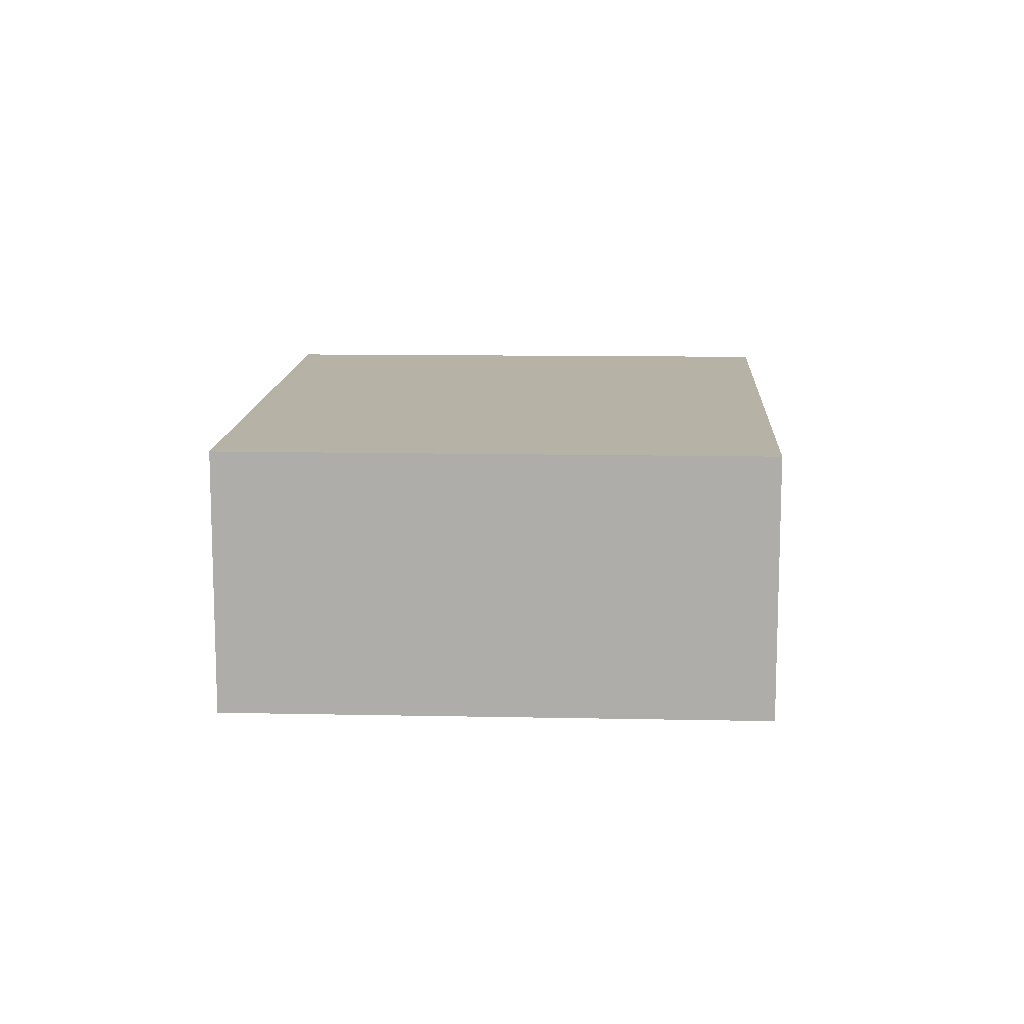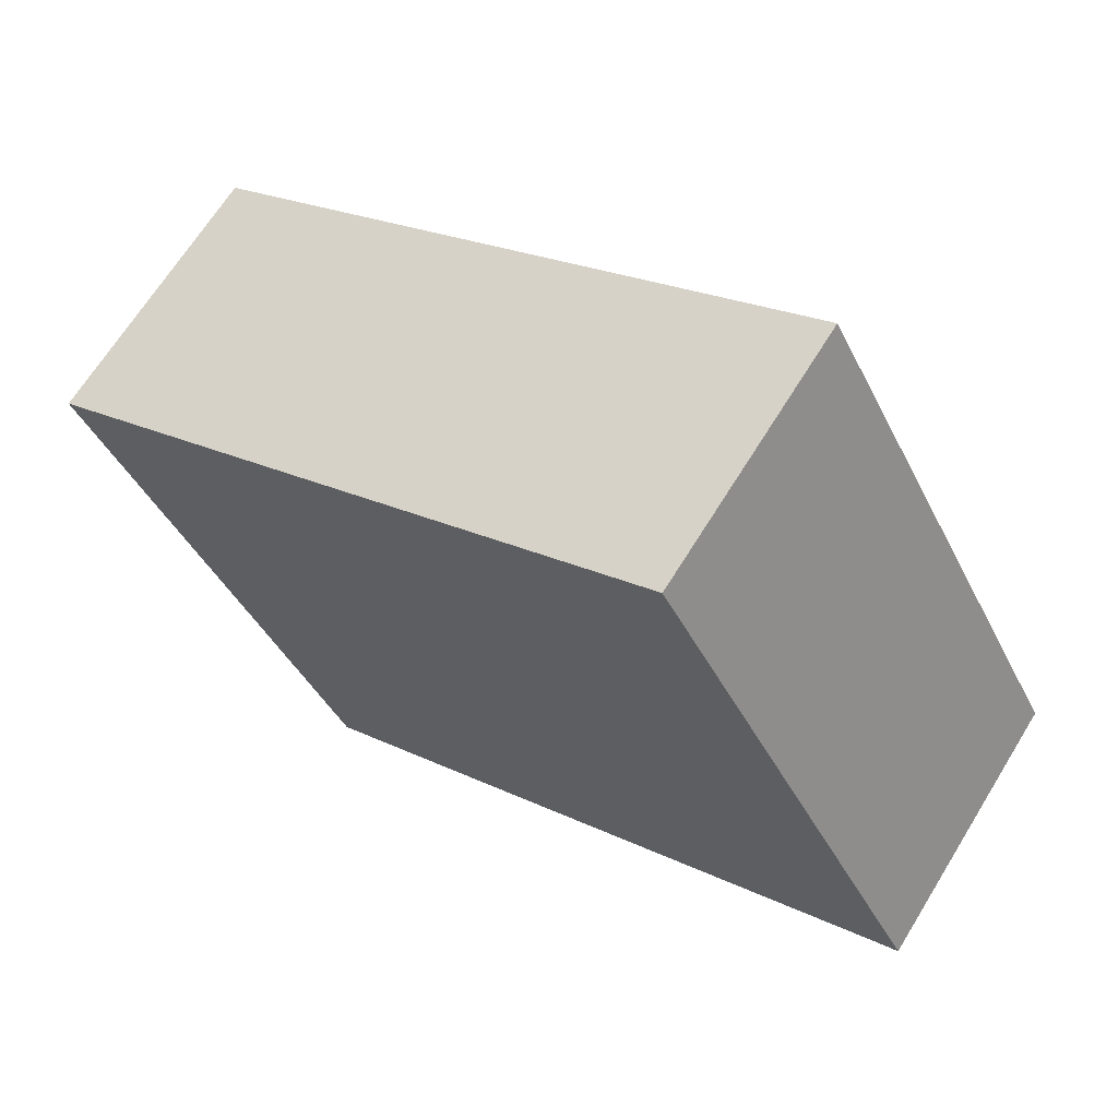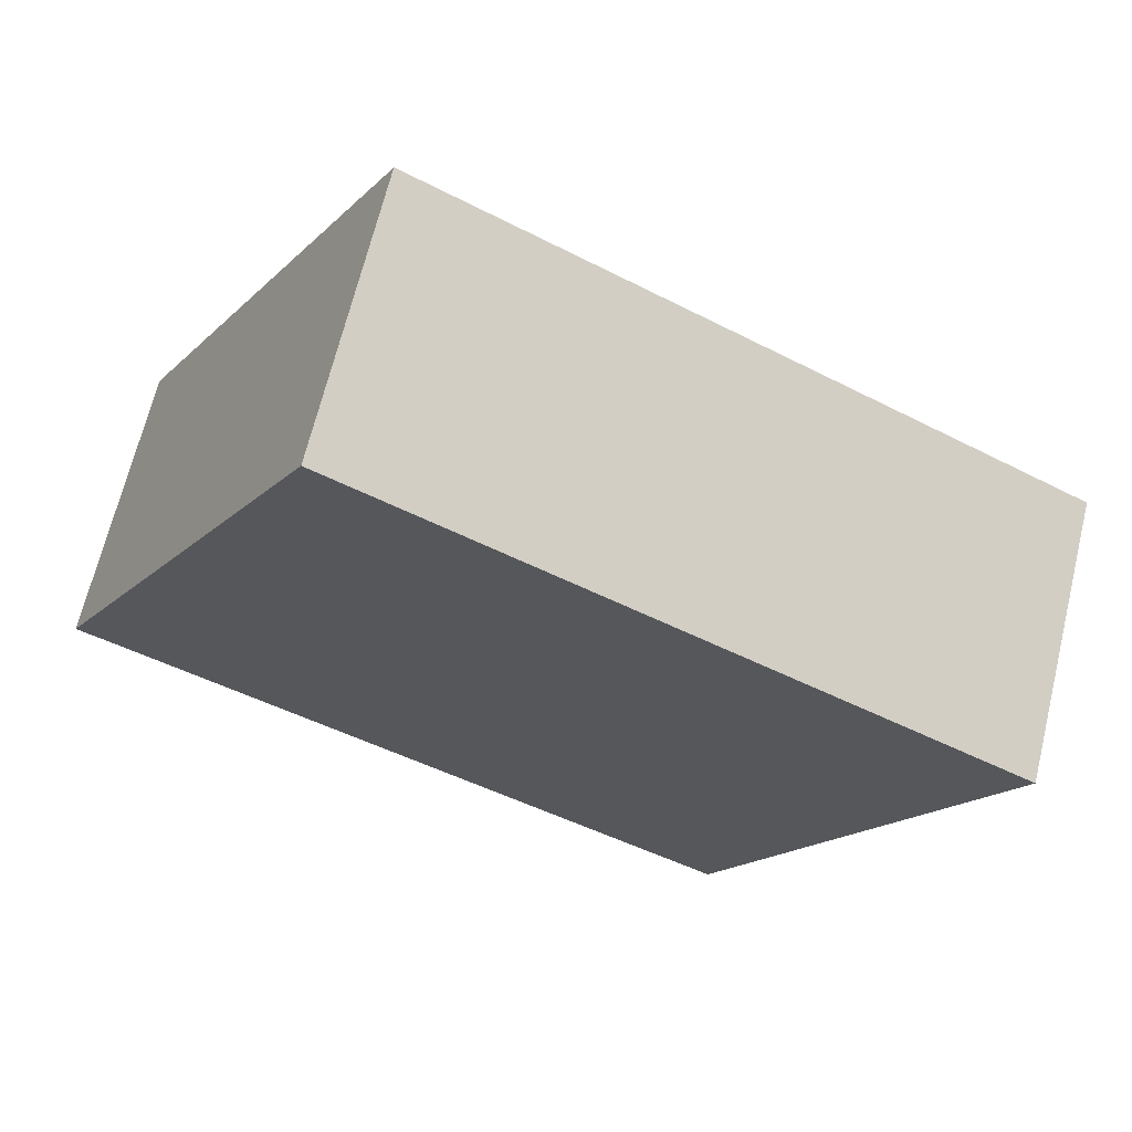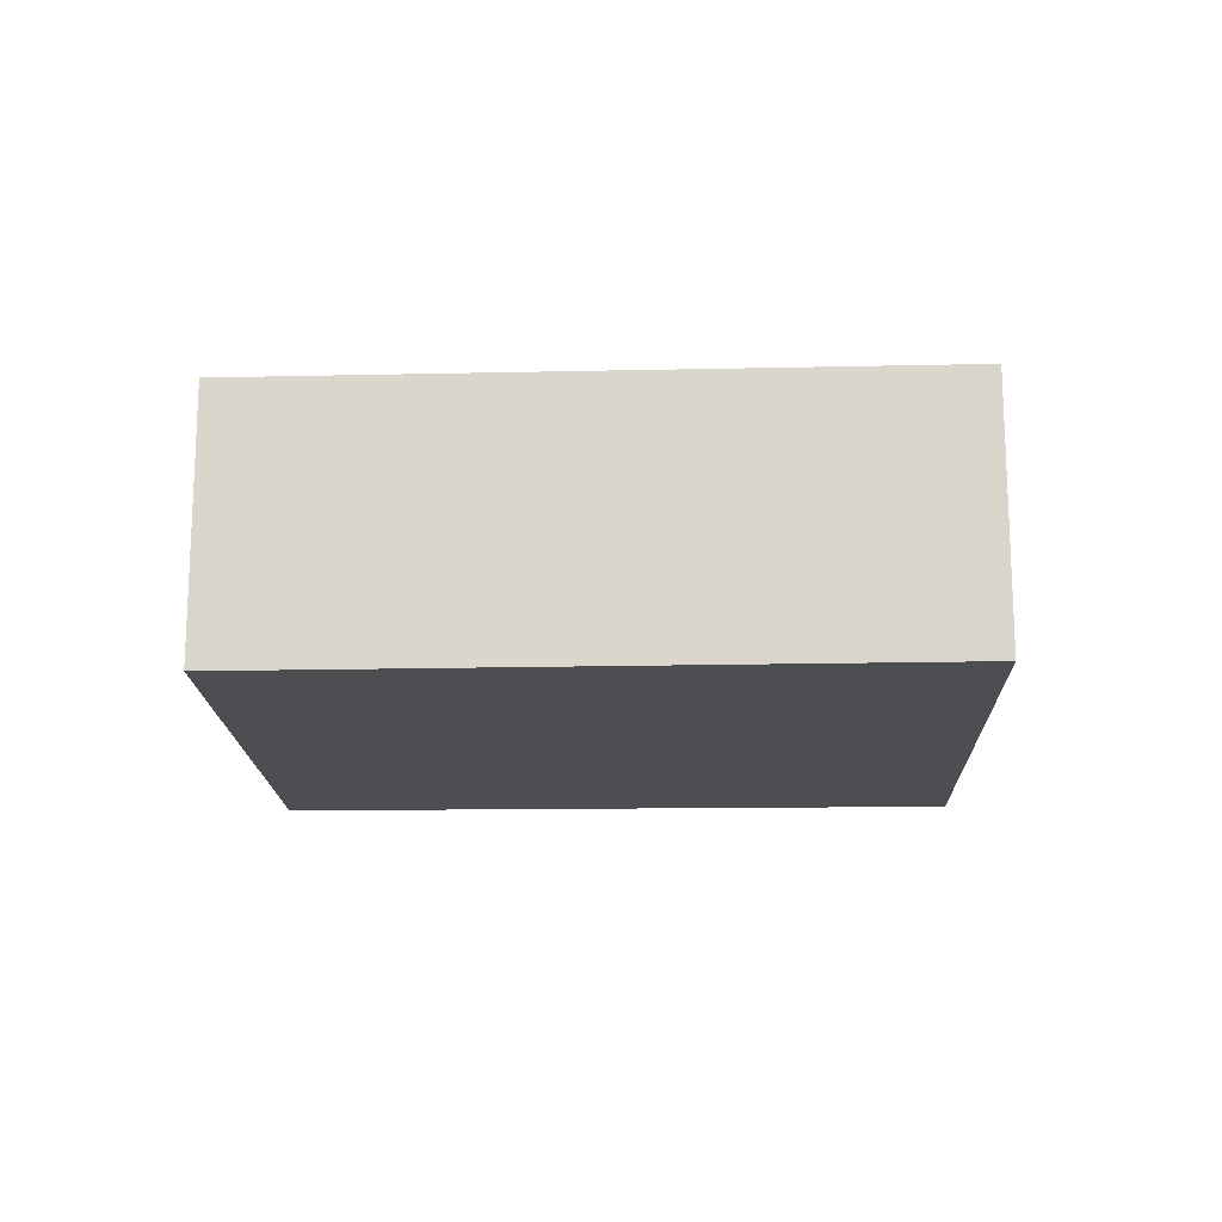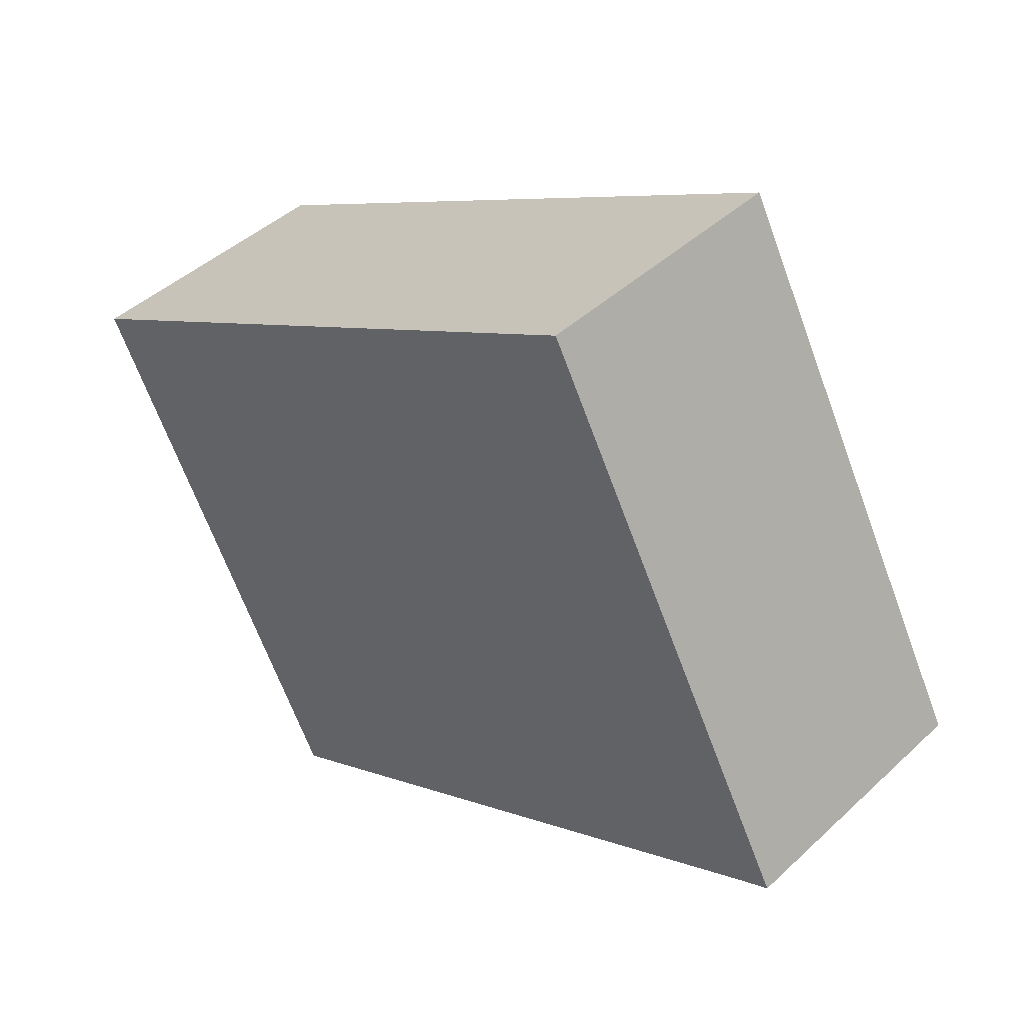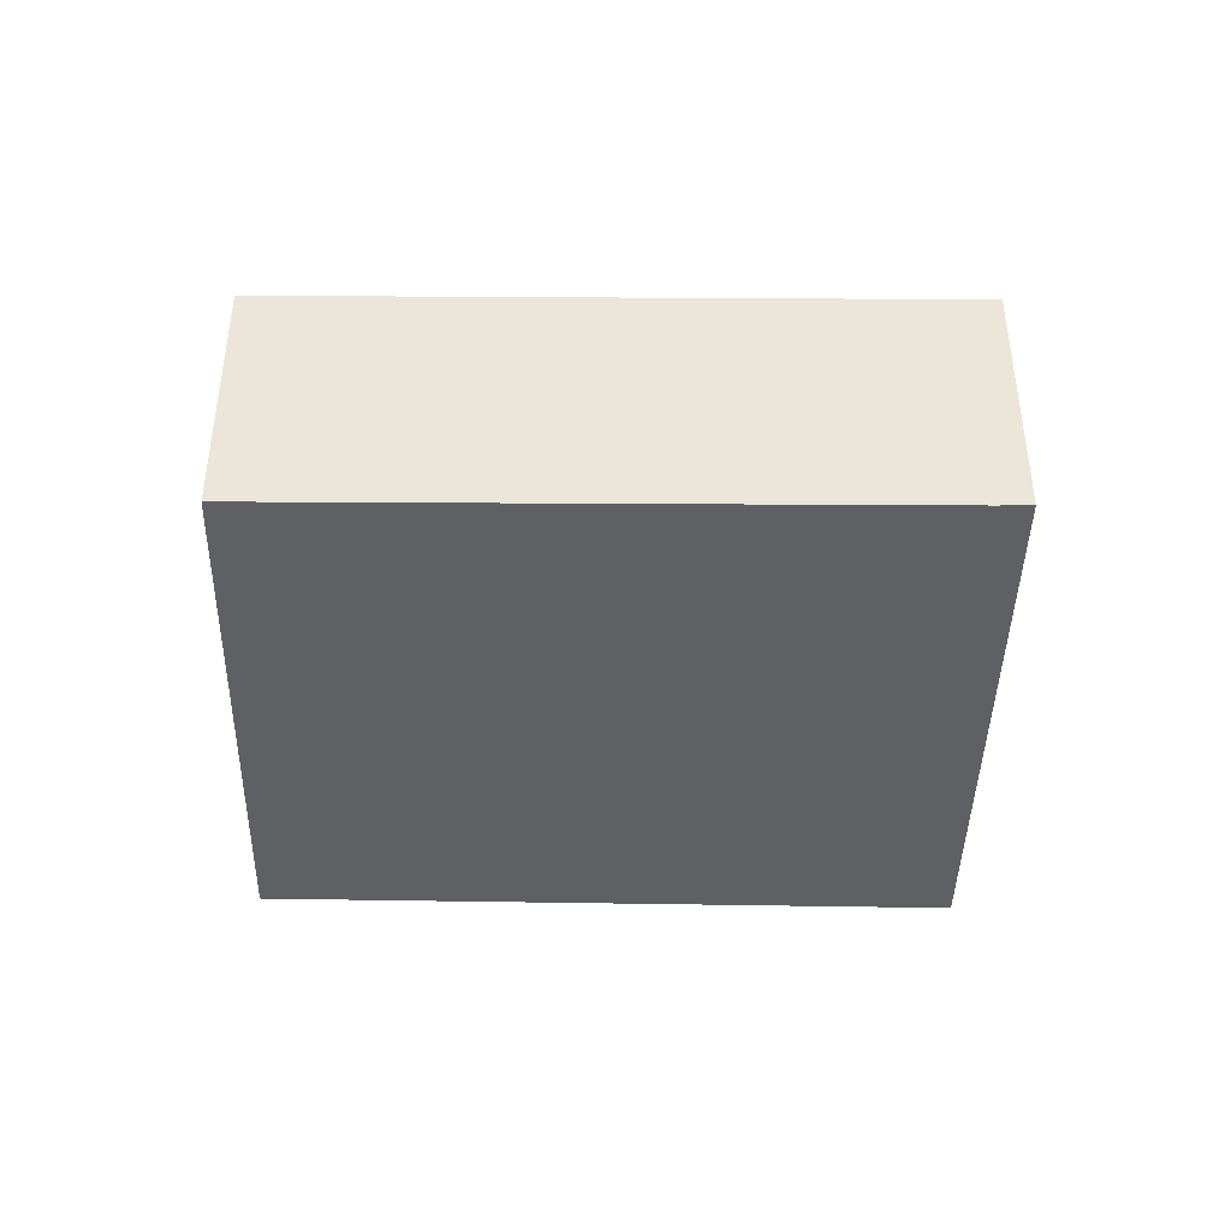
<metadata>
{"format":"obj","ext":"obj","renderer":"f3d","projection":"perspective","resolution":1024,"background":"white","views":[{"elev":12.2,"azim":120.4,"up":"+Y"},{"elev":66.7,"azim":-148.4,"up":"+Z"},{"elev":67.4,"azim":13.7,"up":"+Z"},{"elev":-16.8,"azim":-150.4,"up":"+Y"},{"elev":44.1,"azim":-137.2,"up":"+Z"},{"elev":-42.8,"azim":-153.4,"up":"+Y"}]}
</metadata>
<code>
v  2.279 2.267 4.265
v  0.258 2.267 -0.125
v  0 2.267 1.388e-16
v  5.293 2.267 -2.69
v  7.485 2.267 1.507
v  5.293 1.647e-16 -2.69
v  0.258 7.654e-18 -0.125
v  0 0 0
v  2.279 -2.612e-16 4.265
v  7.485 -9.228e-17 1.507
g defaultobject
f 1 2 3
f 2 1 4
f 4 1 5
f 6 2 4
f 2 6 7
f 7 3 2
f 3 7 8
f 8 1 3
f 1 8 9
f 9 5 1
f 5 9 10
f 10 4 5
f 4 10 6
f 7 9 8
f 9 7 6
f 9 6 10

</code>
